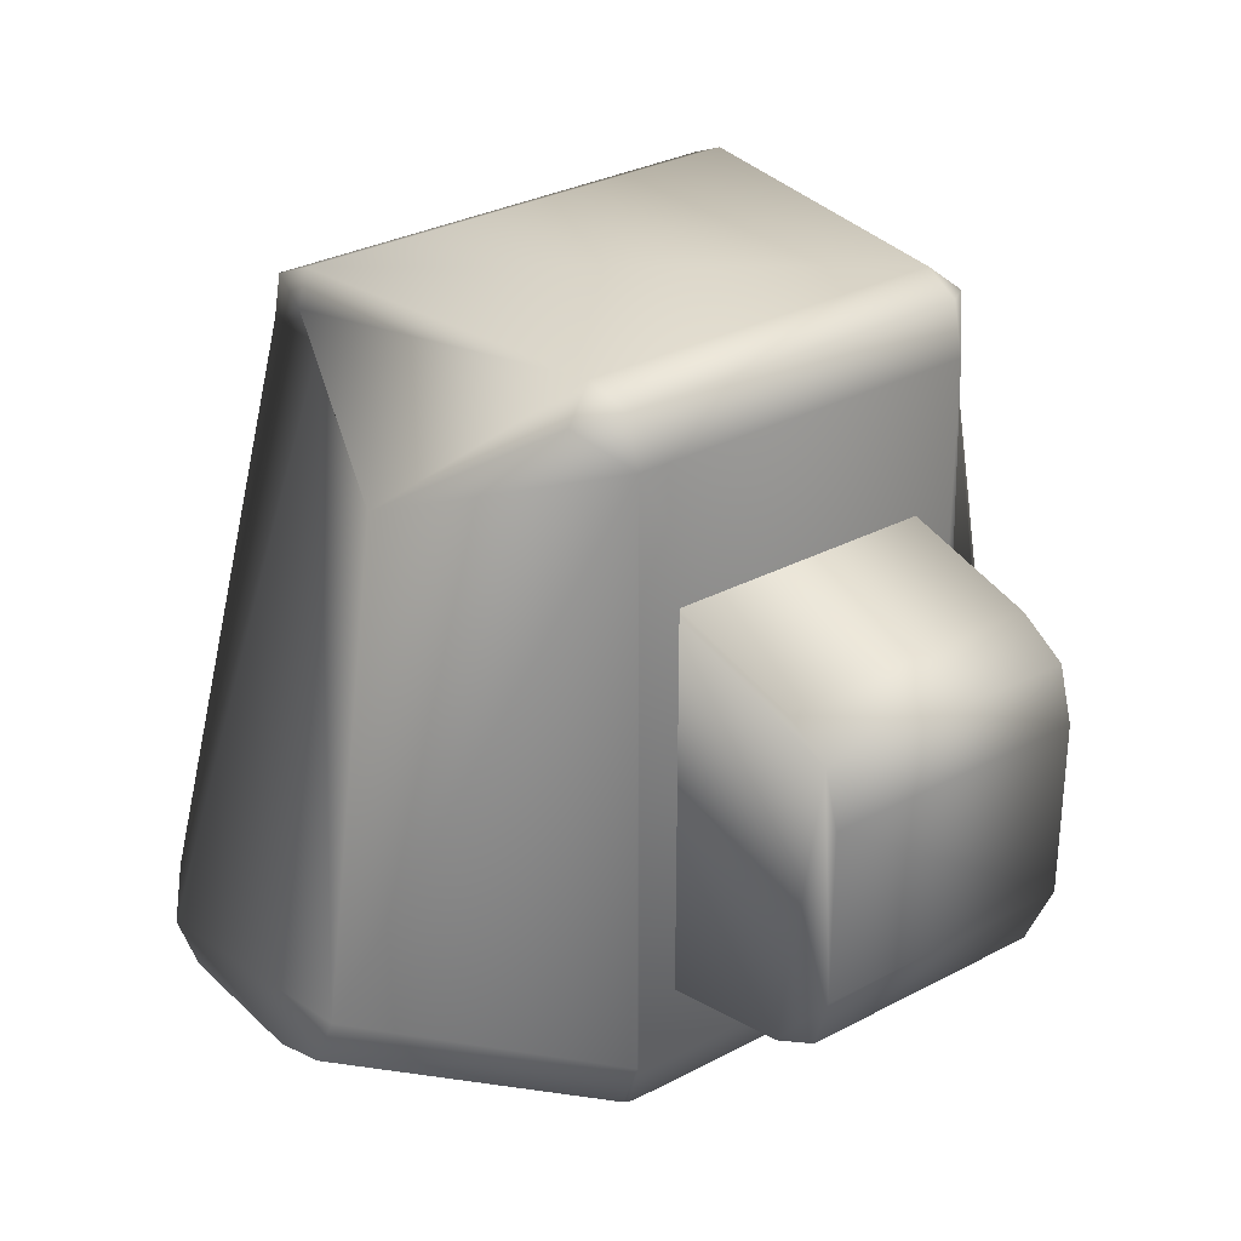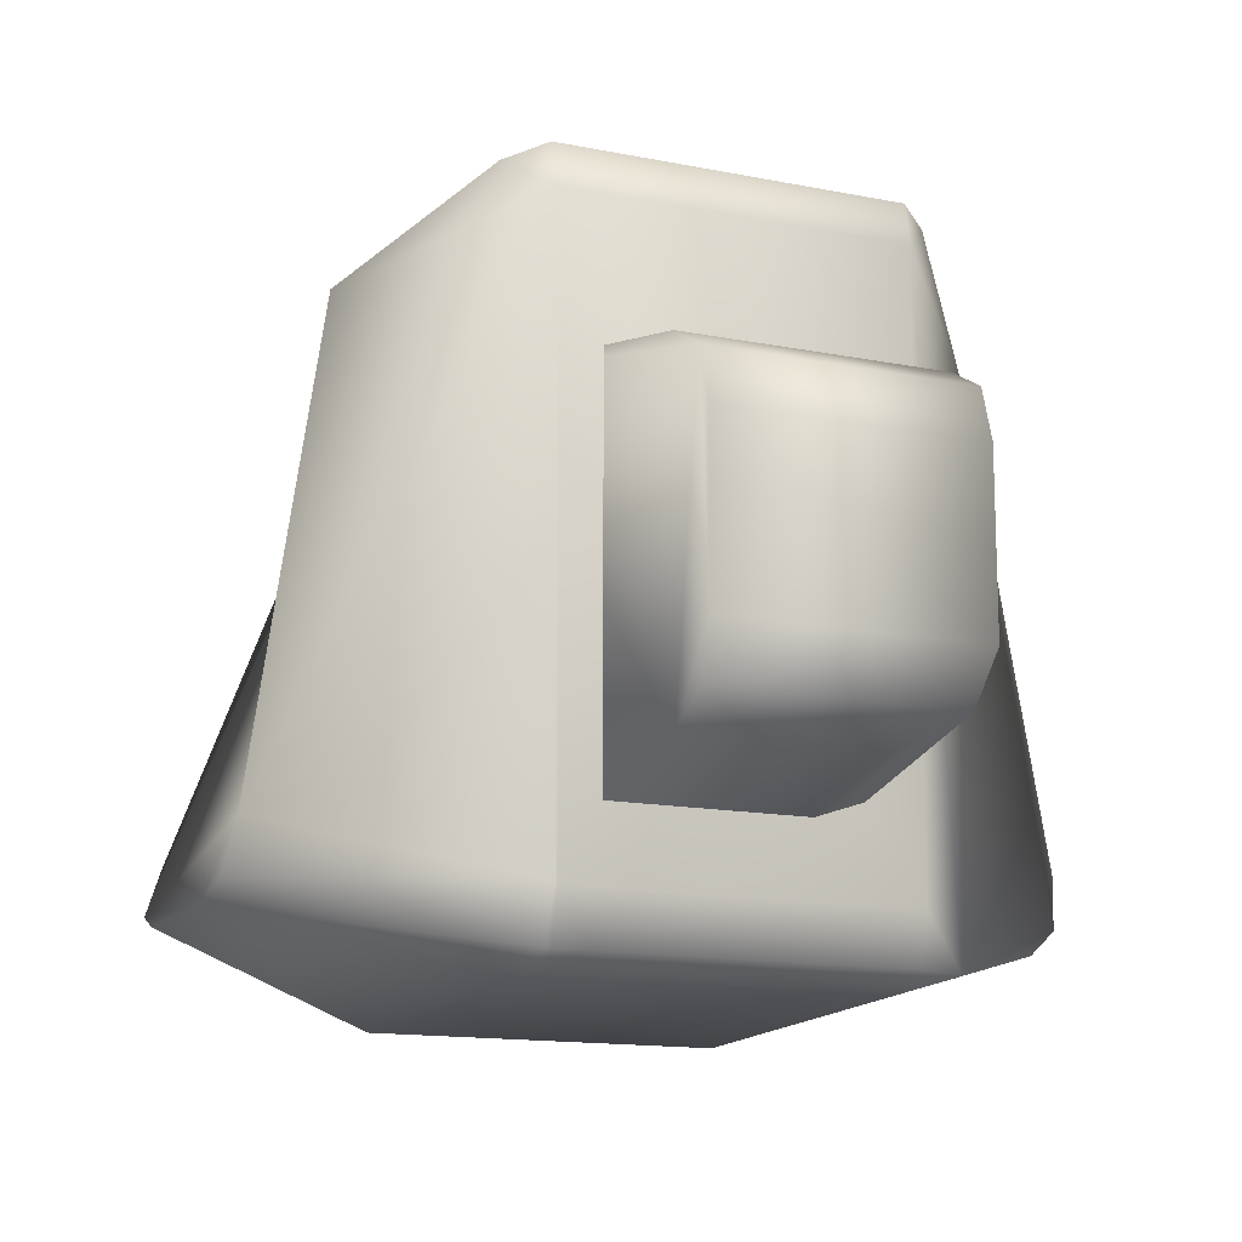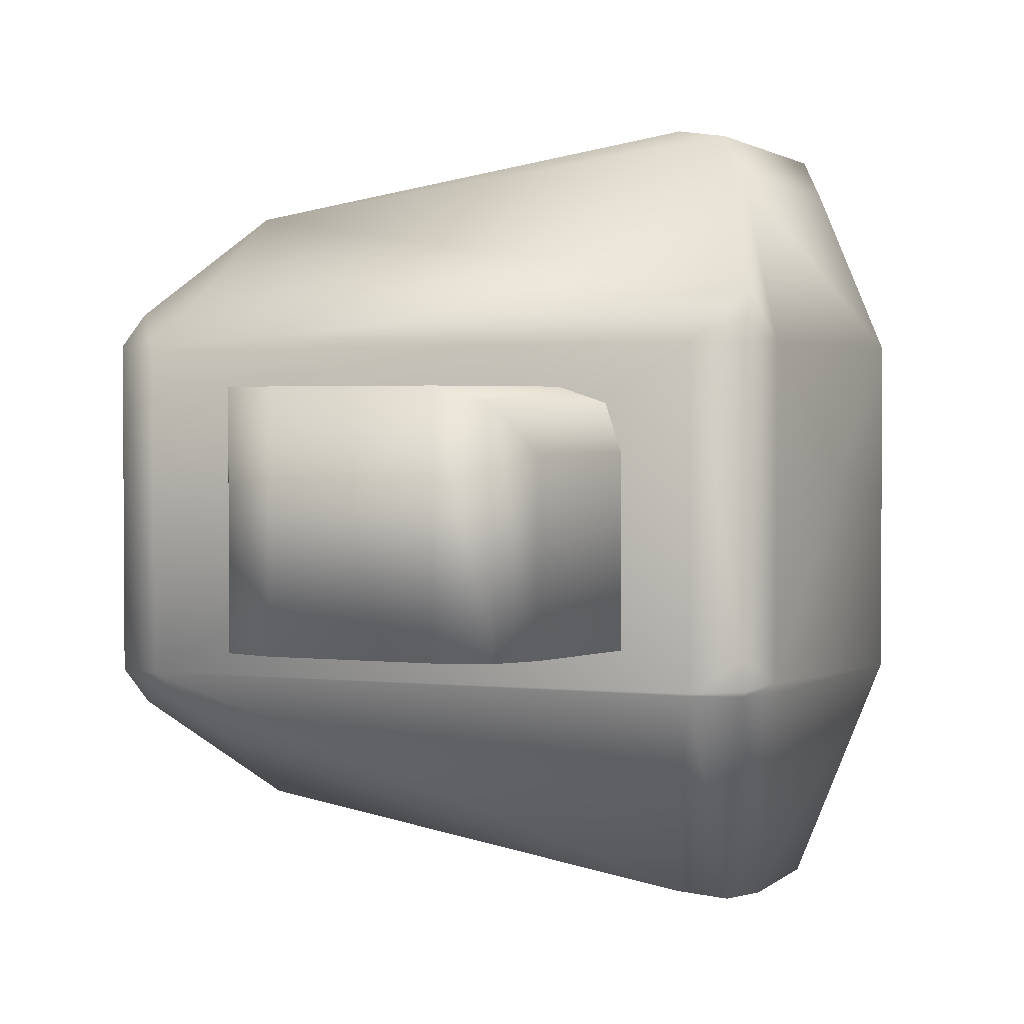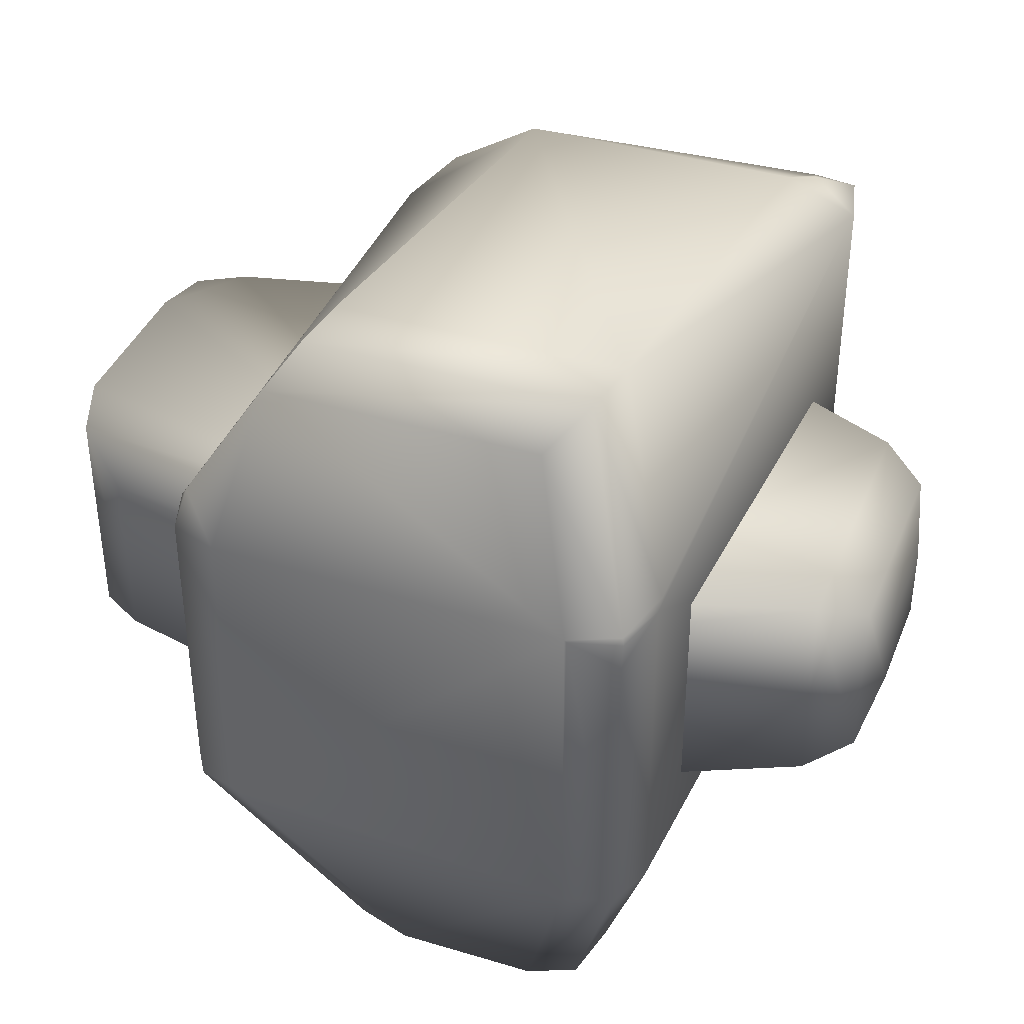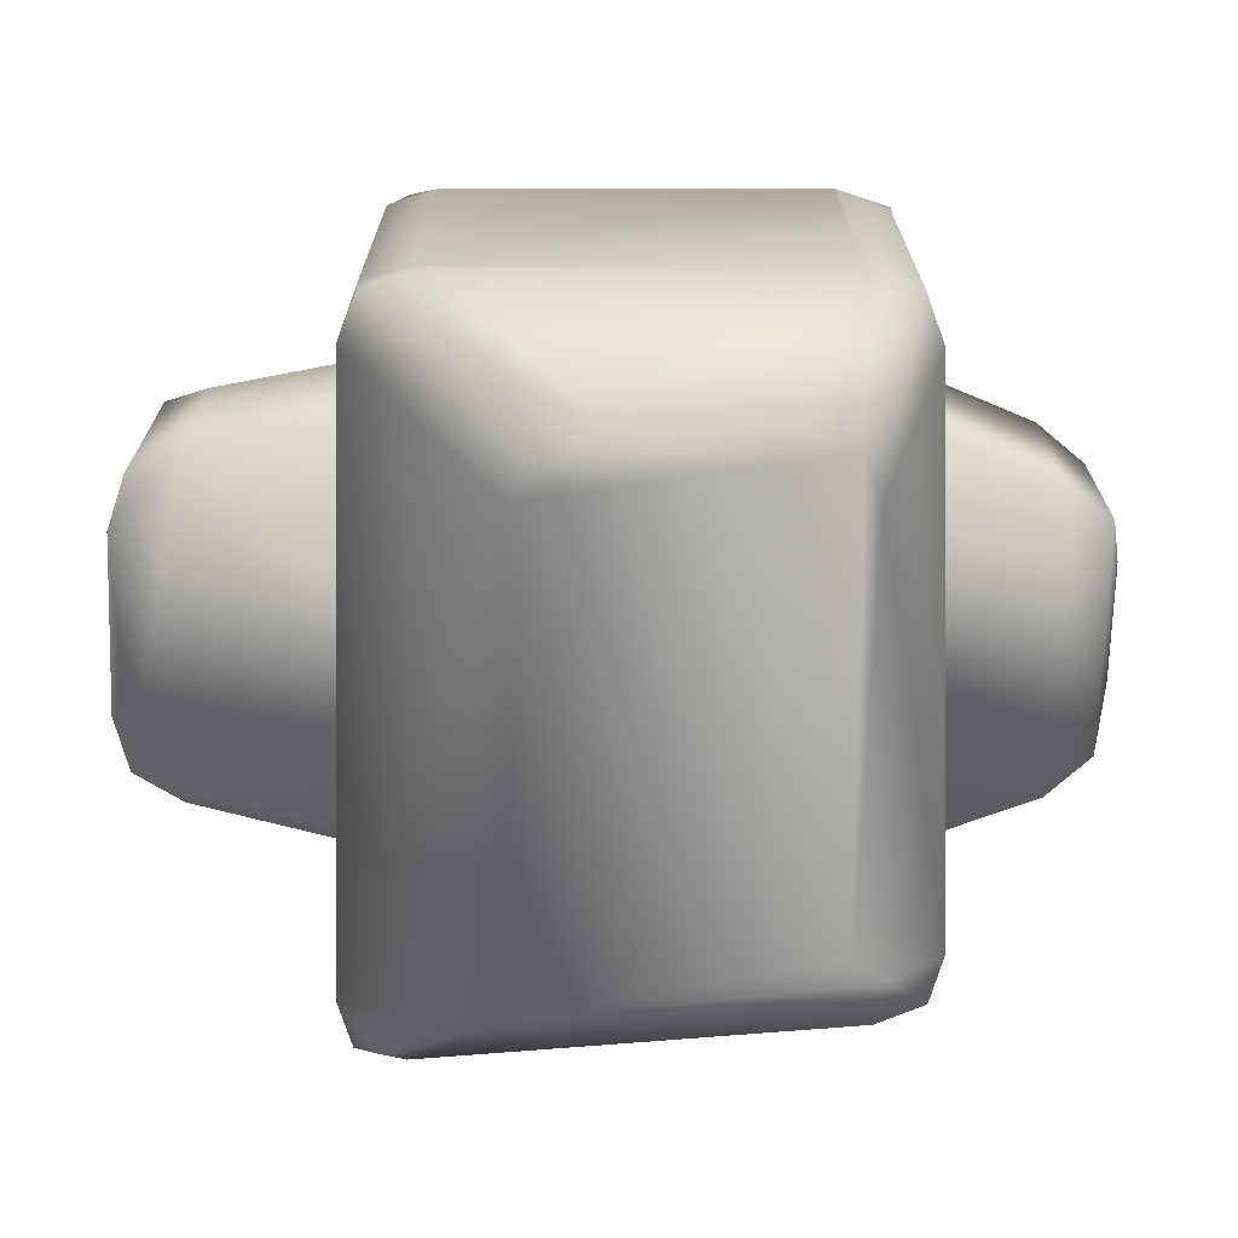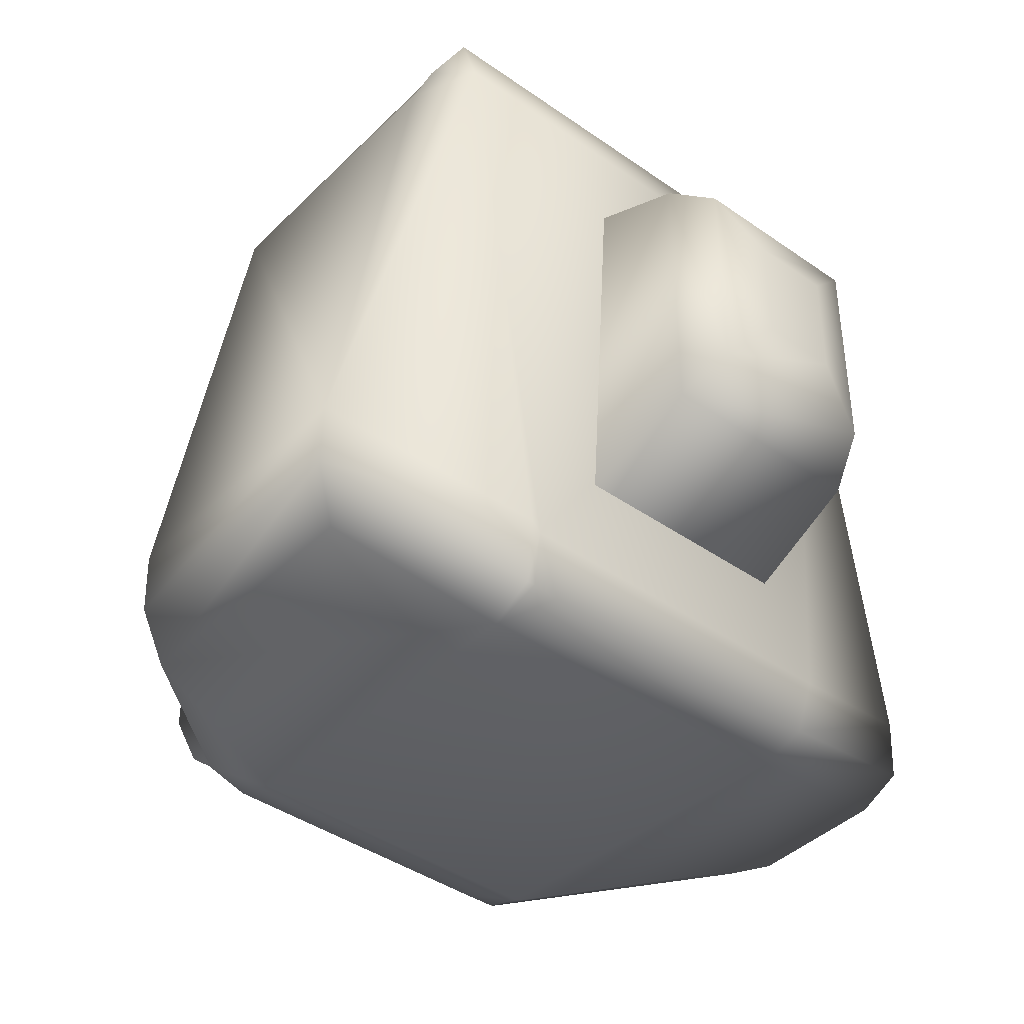
<metadata>
{"format":"obj","ext":"obj","renderer":"f3d","projection":"perspective","resolution":1024,"background":"white","views":[{"elev":30.9,"azim":-127.2,"up":"+Y"},{"elev":-14.0,"azim":-114.0,"up":"+Y"},{"elev":2.1,"azim":-67.1,"up":"+Z"},{"elev":39.3,"azim":20.5,"up":"+Z"},{"elev":-71.0,"azim":-1.8,"up":"+Z"},{"elev":-41.1,"azim":49.5,"up":"+Y"}]}
</metadata>
<code>
v  -1.675 2.65 -0.5002
v  0.0454 2.26 -0.5115
v  0.0454 2.26 0.2589
v  -1.675 2.65 0.2476
v  0.0454 4.321 0.5115
v  0.0454 4.321 -0.5115
v  -1.675 3.931 -0.5002
v  -1.675 3.931 0.5002
v  0.0454 2.519 0.5115
v  -1.859 3.826 0.499
v  -1.921 3.623 0.4986
v  -1.921 2.958 0.4986
v  1.539 3.07 -0.1508
v  1.539 3.511 -0.1508
v  1.539 3.511 0.1508
v  1.539 3.07 0.1508
v  1.302 3.852 -0.4205
v  1.302 2.729 -0.4205
v  -1.921 3.623 -0.4986
v  -1.921 2.958 -0.4986
v  1.302 2.729 0.4205
v  0.2816 2.348 0.4944
v  1.302 3.852 0.4205
v  -1.859 2.755 -0.499
v  -1.859 3.826 -0.499
v  -0.8872 1.99 -0.6324
v  -0.8423 1.989 -0.6711
v  0.5533 1.949 -0.69
v  0.5533 1.949 0.6821
v  0.5451 1.949 0.6899
v  -0.8872 1.99 0.6705
v  -0.889 4.811 0.7325
v  0.7328 4.614 1.156
v  0.7328 4.614 -0.6903
v  -0.889 4.811 -0.6702
v  0.5755 2.498 1.53
v  0.6538 4.412 1.244
v  -0.4767 4.412 1.244
v  -0.555 2.498 1.53
v  0.8228 2.193 0.7114
v  0.8228 2.193 -0.6934
v  0.9667 4.332 -0.6934
v  0.9667 4.332 1.171
v  0.8253 2.231 0.7512
v  0.5023 2.309 -1.542
v  0.3041 2.248 -1.567
v  -0.2684 2.248 -1.567
v  -0.4887 2.312 -1.557
v  -0.5557 2.503 -1.527
v  -0.4863 4.359 -1.239
v  0.6443 4.359 -0.7109
v  0.5744 2.493 -1.468
v  -1.14 2.25 0.6671
v  -1.14 4.589 0.6671
v  -1.14 4.589 -0.6671
v  -1.14 2.25 -0.6582
v  -1.14 2.259 -0.6671
v  0.37 2.175 1.325
v  -0.7207 2.181 1.323
v  -1.007 2.055 0.8744
v  0.7599 4.468 1.237
v  -0.9685 4.731 0.8161
v  -0.6016 2.294 1.497
v  -0.9736 4.719 -0.8125
v  0.7732 4.444 -0.7043
v  1.48 2.858 0.3446
v  1.48 2.858 -0.3446
v  1.48 3.723 -0.3446
v  1.48 3.723 0.3446
v  -1.077 4.771 0.6834
v  -1.077 4.771 -0.6678
v  0.9167 4.528 1.192
v  0.9167 4.528 -0.6927
v  0.0454 2.325 0.4484
v  -1.859 2.755 0.4359
v  -1.071 2.056 -0.6502
v  -1.065 2.061 -0.6681
v  0.752 2.008 0.6786
v  0.7456 2.016 0.707
v  0.519 2.293 1.497
v  0.747 2.006 0.5688
v  0.747 2.006 -0.6926
v  -1.077 2.059 0.6679
v  -1.077 2.059 -0.5299
o Box003
g Box003
f 1 2 3
f 3 4 1
f 5 6 7
f 7 8 5
f 9 5 8
f 8 10 11
f 9 8 11
f 12 9 11
f 13 14 15
f 15 16 13
f 2 6 17
f 17 18 2
f 12 11 19
f 19 20 12
f 21 22 3
f 18 21 3
f 2 18 3
f 23 17 6
f 6 5 23
f 22 21 23
f 22 23 5
f 9 22 5
f 1 24 20
f 20 19 25
f 1 20 25
f 25 7 6
f 1 25 6
f 2 1 6
f 26 27 28
f 28 29 30
f 26 28 30
f 31 26 30
f 32 33 34
f 34 35 32
f 36 37 38
f 38 39 36
f 40 41 42
f 40 42 43
f 44 40 43
f 45 46 47
f 47 48 49
f 45 47 49
f 49 50 51
f 45 49 51
f 52 45 51
f 53 54 55
f 56 53 55
f 57 56 55
f 30 58 59
f 31 30 59
f 60 31 59
f 43 61 37
f 43 37 36
f 44 43 36
f 33 32 62
f 33 62 38
f 33 38 37
f 61 33 37
f 54 53 60
f 60 59 63
f 63 39 38
f 60 63 38
f 54 60 38
f 62 54 38
f 28 27 47
f 47 46 28
f 55 64 50
f 55 50 49
f 57 55 49
f 35 34 65
f 65 51 50
f 35 65 50
f 64 35 50
f 42 41 52
f 42 52 51
f 65 42 51
f 13 16 66
f 66 67 13
f 14 13 67
f 67 68 14
f 15 14 68
f 68 69 15
f 16 15 69
f 69 66 16
f 18 17 68
f 68 67 18
f 21 18 67
f 67 66 21
f 17 23 69
f 69 68 17
f 23 21 66
f 66 69 23
f 32 70 62
f 62 70 54
f 55 71 64
f 64 71 35
f 32 35 71
f 71 70 32
f 55 54 70
f 70 71 55
f 43 72 61
f 61 72 33
f 34 73 65
f 65 73 42
f 34 33 72
f 72 73 34
f 43 42 73
f 73 72 43
f 22 74 3
f 9 74 22
f 1 4 75
f 75 24 1
f 4 3 74
f 74 75 4
f 9 12 75
f 75 74 9
f 12 20 24
f 24 75 12
f 26 76 77
f 77 27 26
f 77 76 56
f 56 57 77
f 8 7 25
f 25 10 8
f 19 11 10
f 10 25 19
f 47 27 77
f 77 48 47
f 57 49 48
f 48 77 57
f 29 78 79
f 79 30 29
f 79 78 40
f 40 44 79
f 36 39 63
f 63 80 36
f 58 30 79
f 79 80 58
f 59 58 80
f 80 63 59
f 44 36 80
f 80 79 44
f 29 81 78
f 78 81 40
f 29 28 82
f 82 81 29
f 41 40 81
f 81 82 41
f 28 46 45
f 45 82 28
f 52 41 82
f 82 45 52
f 60 83 31
f 53 83 60
f 26 84 76
f 76 84 56
f 26 31 83
f 83 84 26
f 53 56 84
f 84 83 53

</code>
